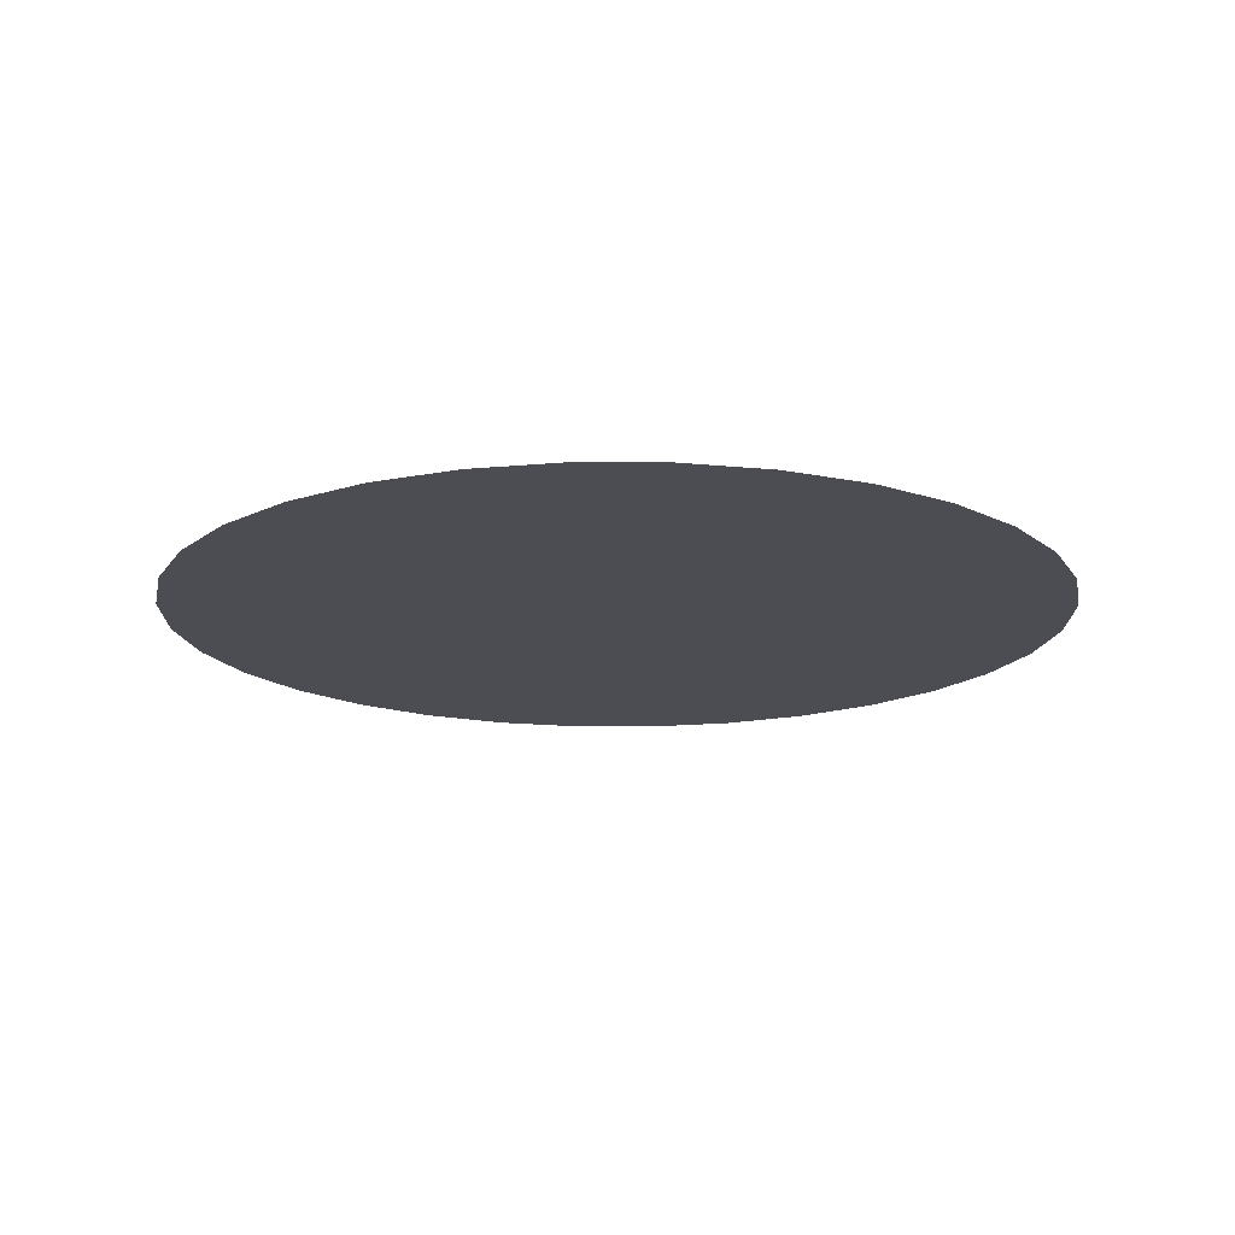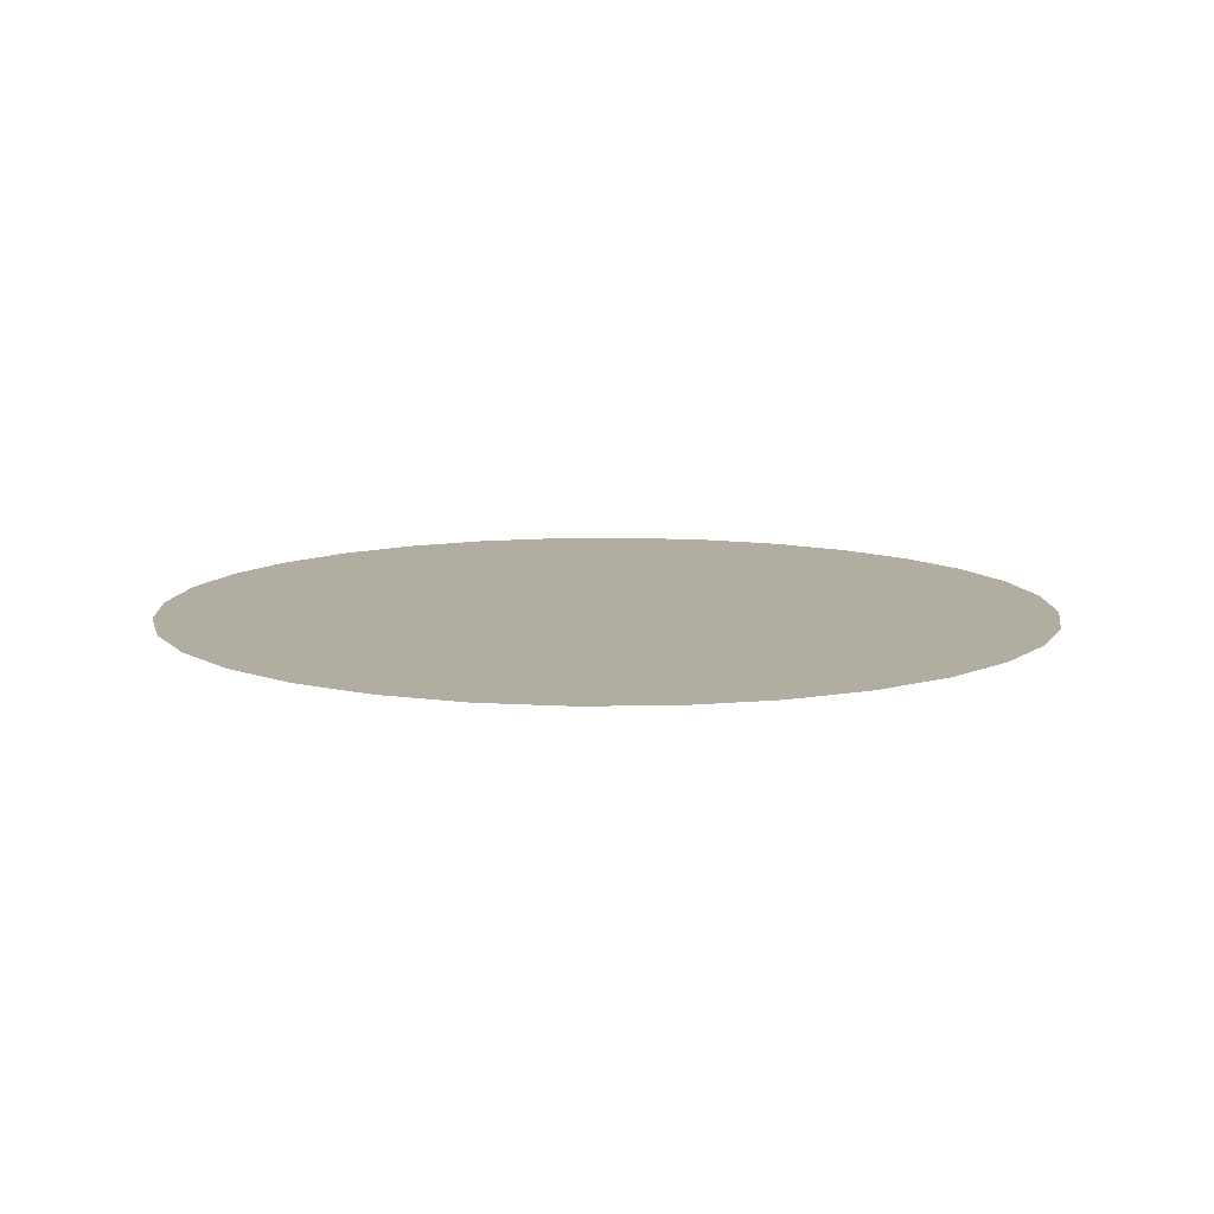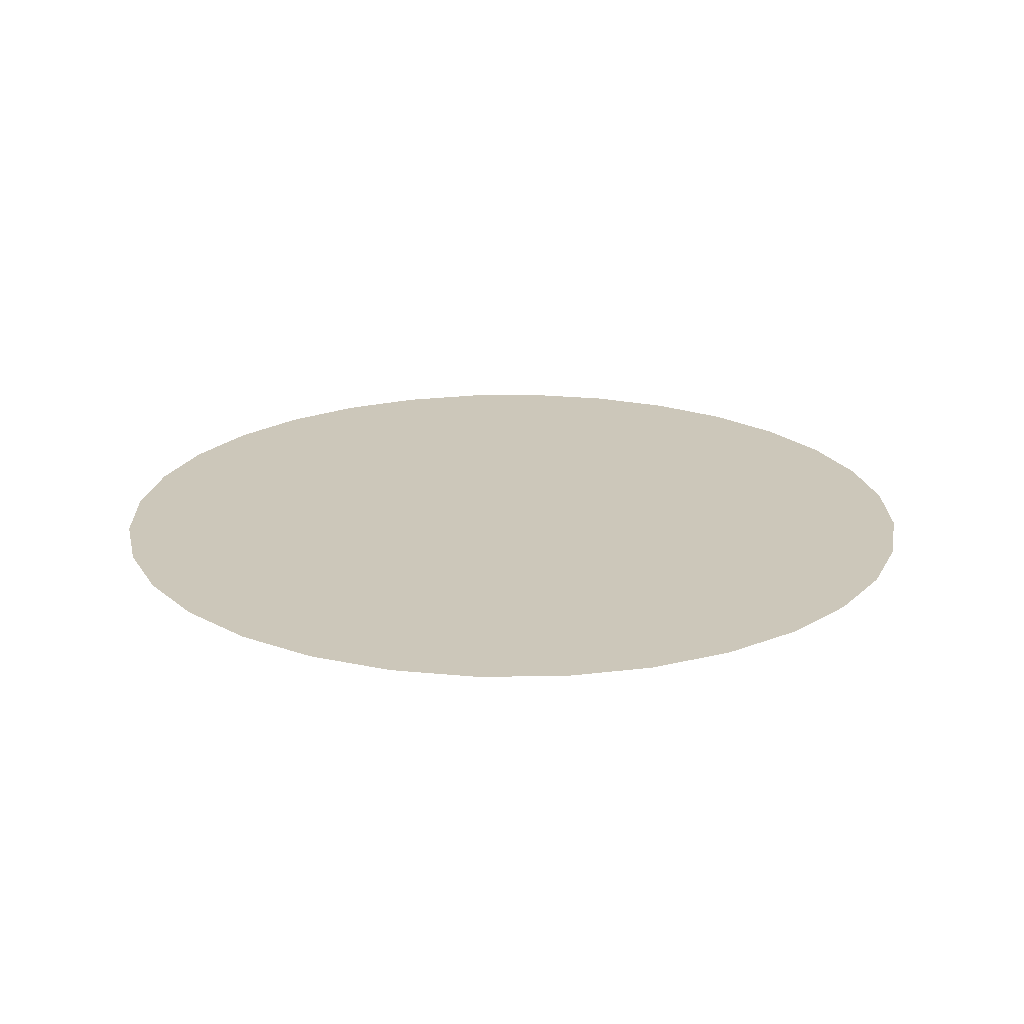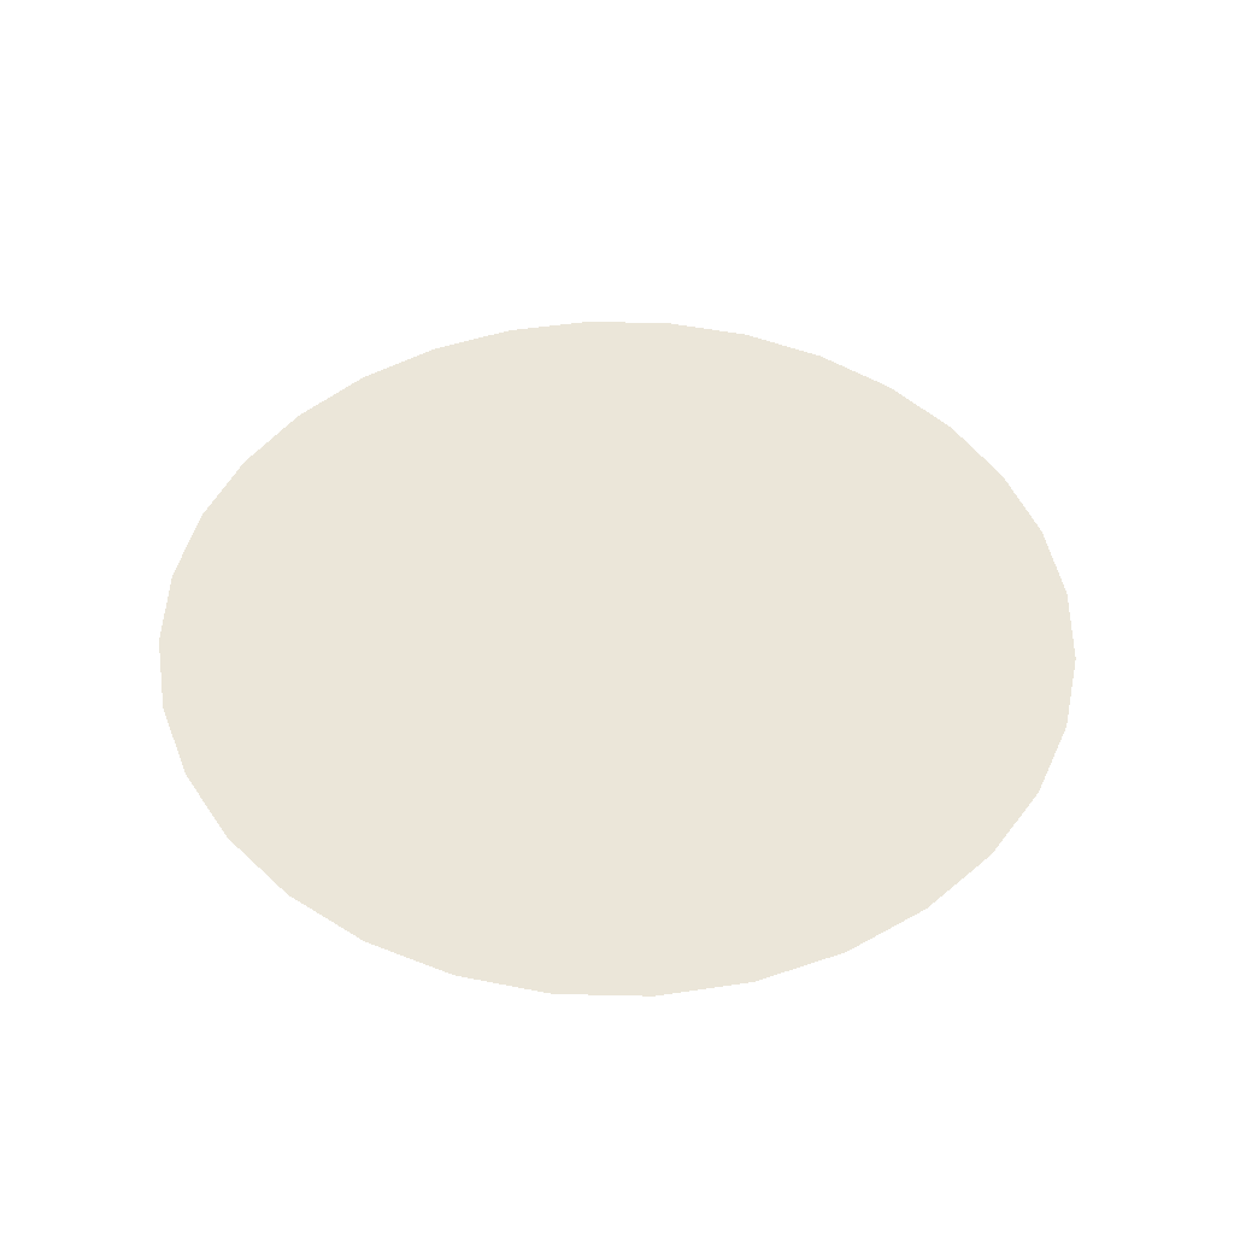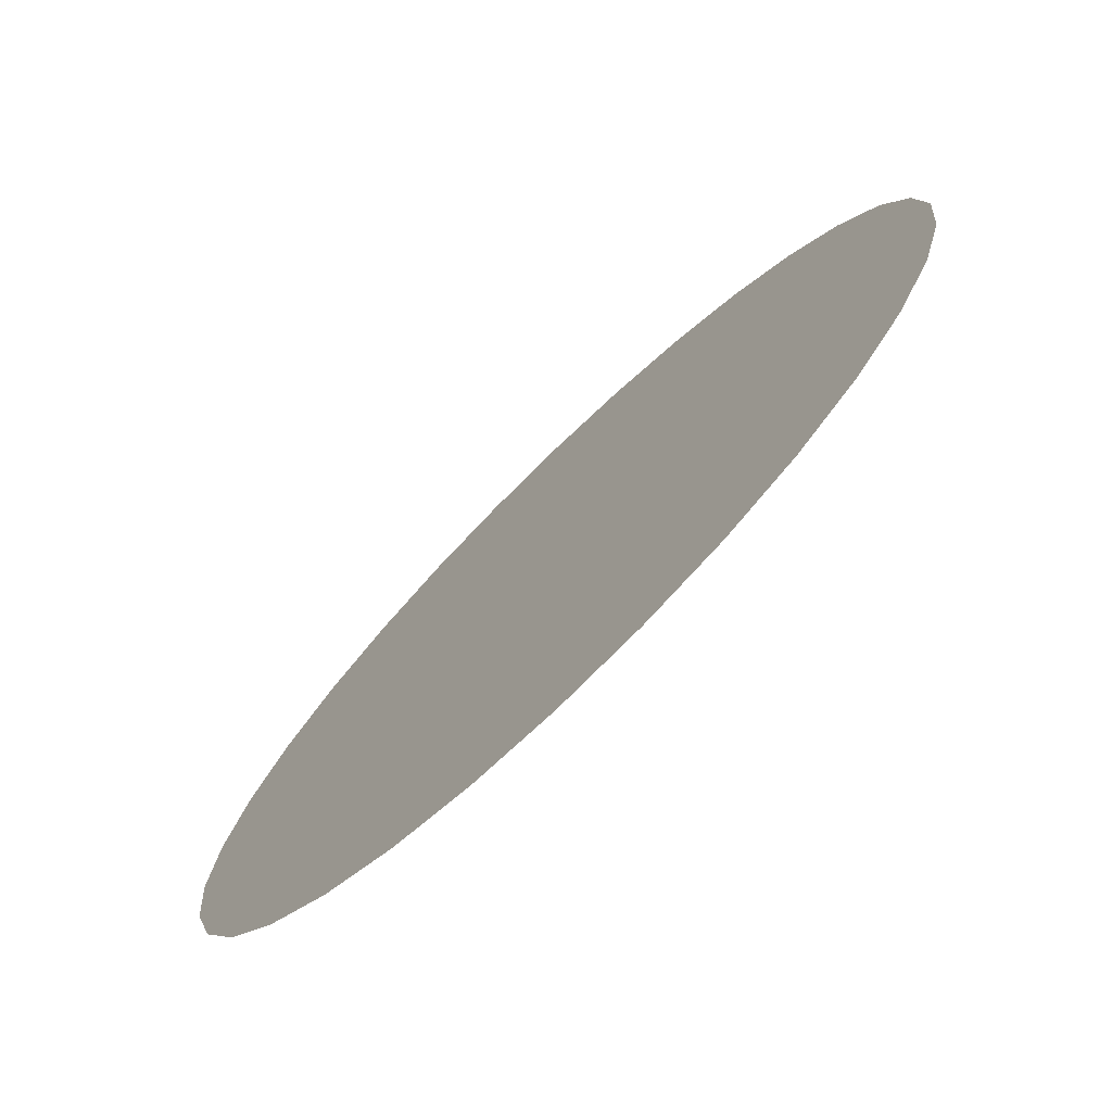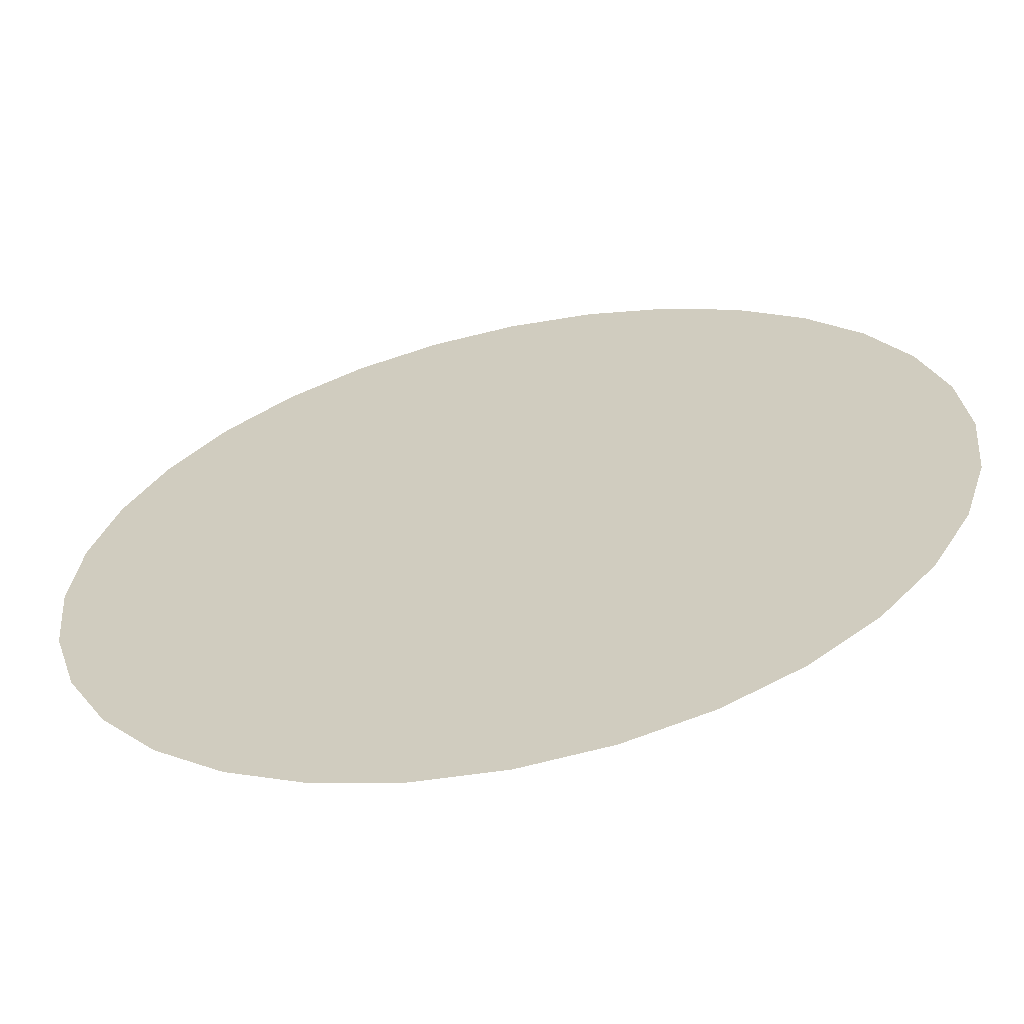
<metadata>
{"format":"obj","ext":"obj","renderer":"f3d","projection":"perspective","resolution":1024,"background":"white","views":[{"elev":-16.4,"azim":106.5,"up":"+Z"},{"elev":10.5,"azim":-154.2,"up":"+Z"},{"elev":21.3,"azim":-18.1,"up":"+Z"},{"elev":47.0,"azim":-71.6,"up":"+Z"},{"elev":-75.5,"azim":44.2,"up":"+Y"},{"elev":-62.4,"azim":12.1,"up":"+Y"}]}
</metadata>
<code>
o Circle
v -1 0 0
v -0.9808 -0.1951 0
v -0.9239 -0.3827 0
v -0.8315 -0.5556 0
v -0.7071 -0.7071 0
v -0.5556 -0.8315 0
v -0.3827 -0.9239 0
v -0.1951 -0.9808 0
v -0 -1 0
v 0.1951 -0.9808 -0
v 0.3827 -0.9239 -0
v 0.5556 -0.8315 -0
v 0.7071 -0.7071 -0
v 0.8315 -0.5556 -0
v 0.9239 -0.3827 -0
v 0.9808 -0.1951 -0
v 1 -0 -0
v 0.9808 0.1951 -0
v 0.9239 0.3827 -0
v 0.8315 0.5556 -0
v 0.7071 0.7071 -0
v 0.5556 0.8315 -0
v 0.3827 0.9239 -0
v 0.1951 0.9808 -0
v 0 1 0
v -0.1951 0.9808 0
v -0.3827 0.9239 0
v -0.5556 0.8315 0
v -0.7071 0.7071 0
v -0.8315 0.5556 0
v -0.9239 0.3827 0
v -0.9808 0.1951 0
f 2 3 4 5 6 7 8 9 10 11 12 13 14 15 16 17 18 19 20 21 22 23 24 25 26 27 28 29 30 31 32 1

</code>
